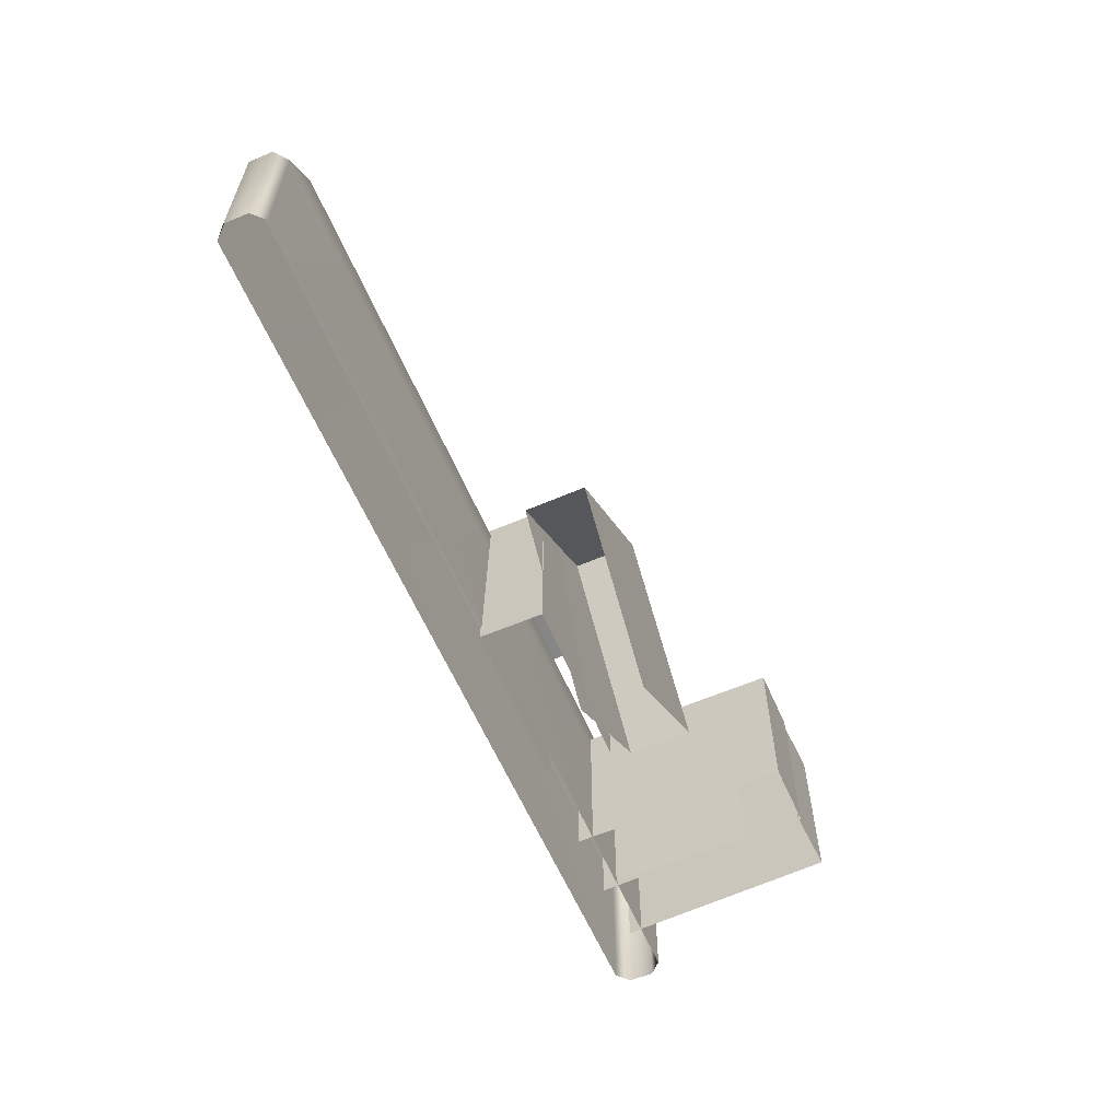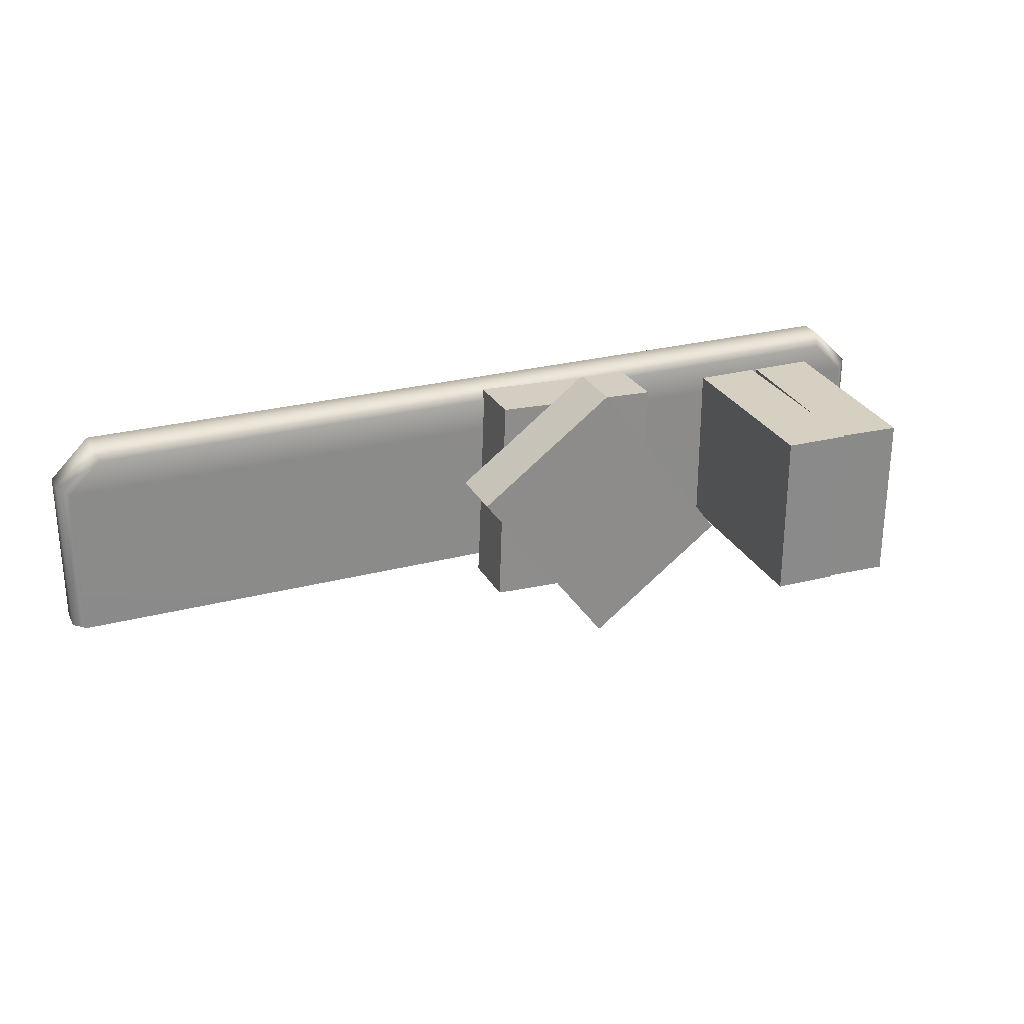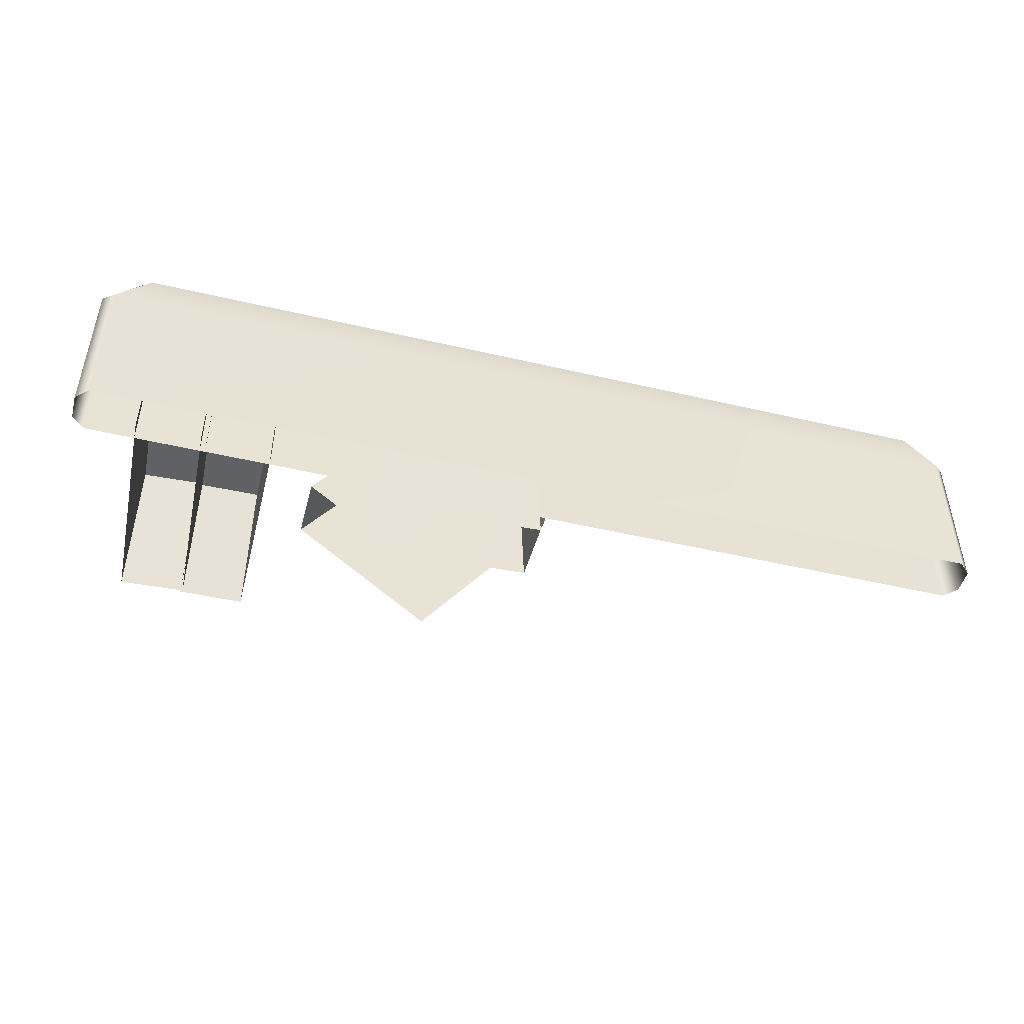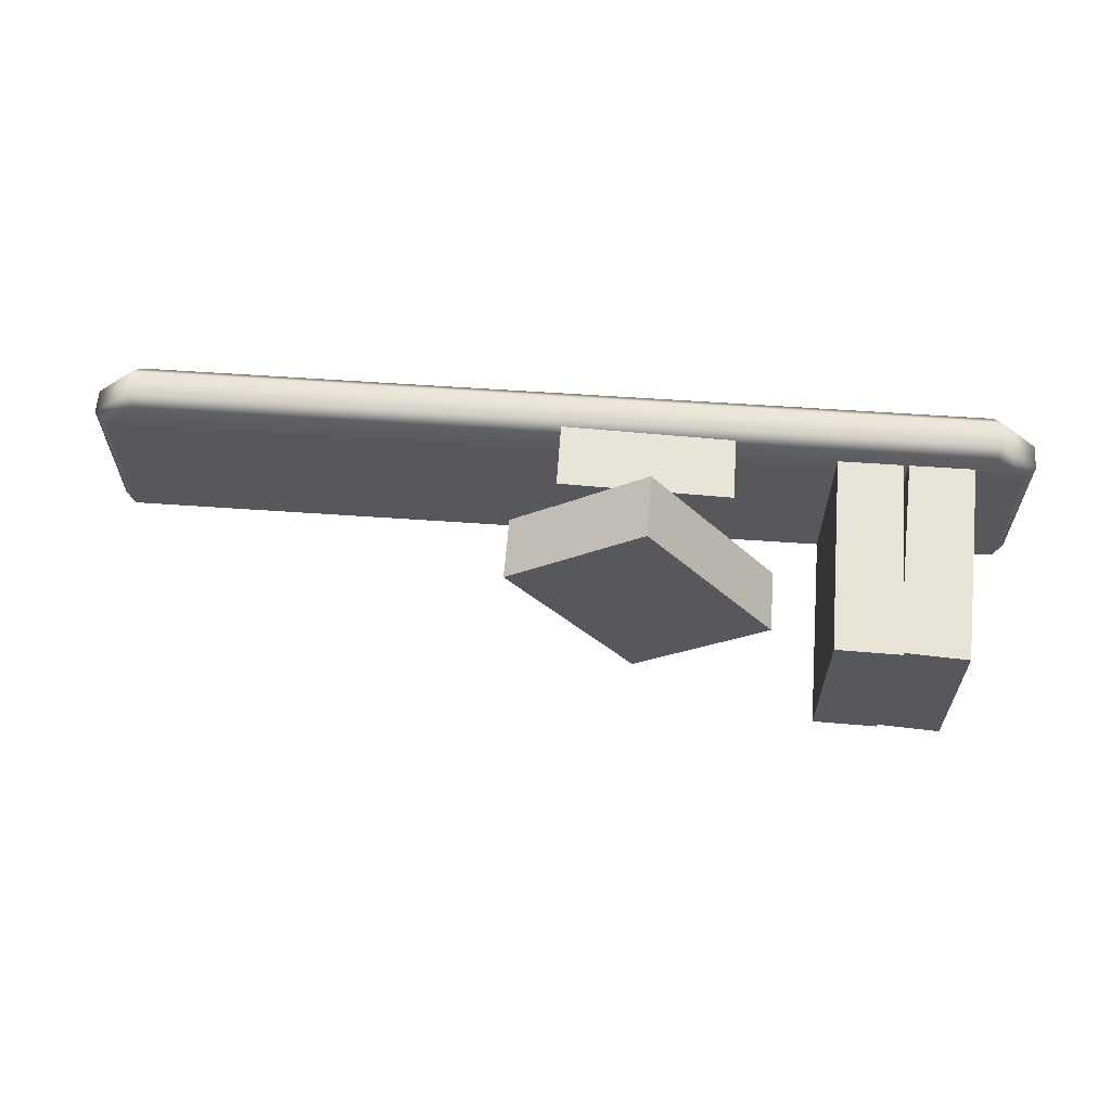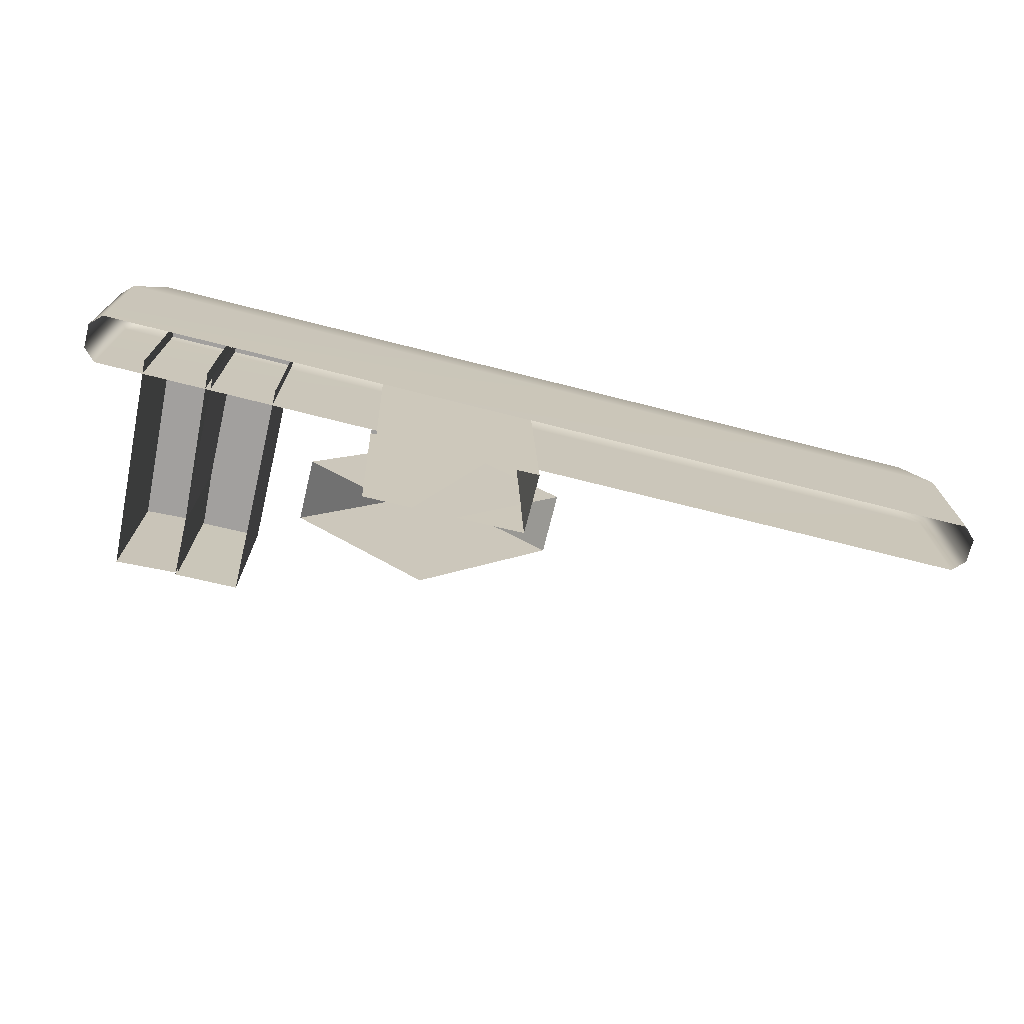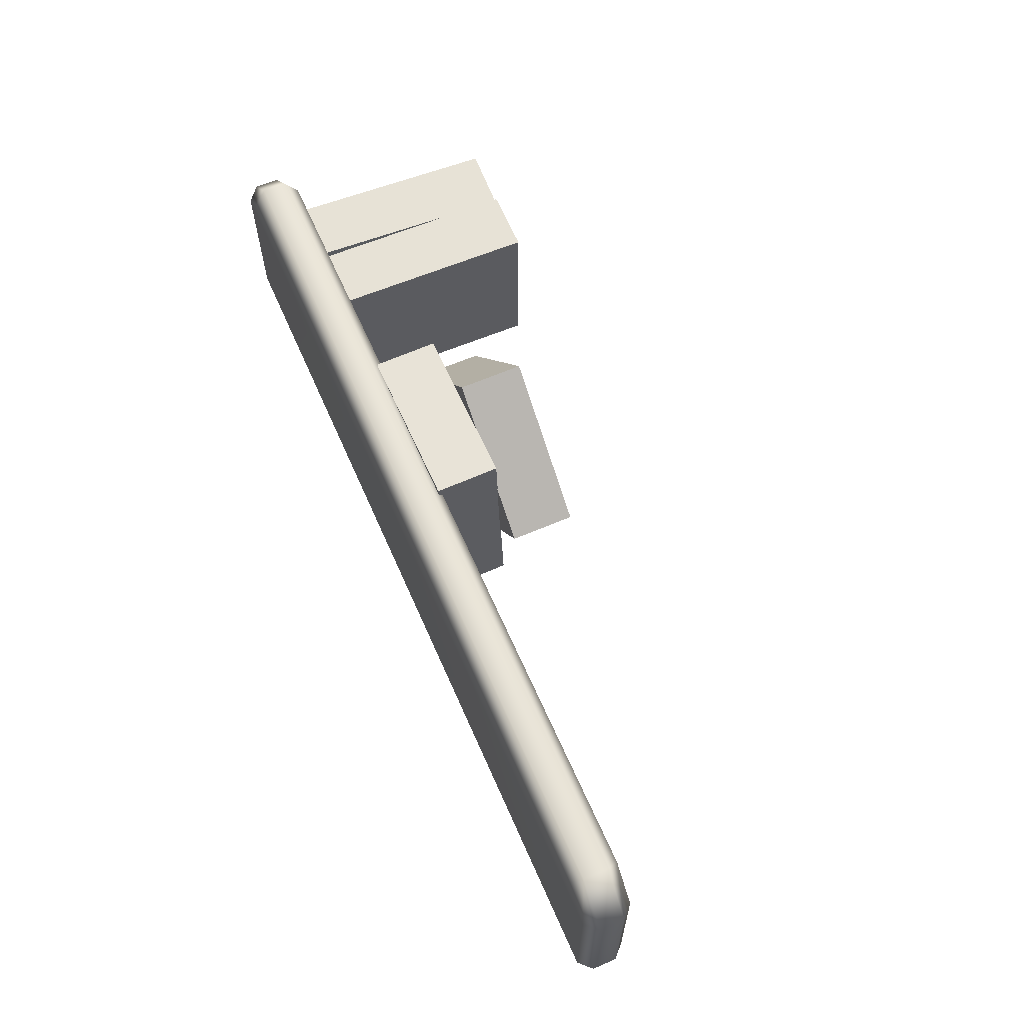
<metadata>
{"format":"obj","ext":"obj","renderer":"f3d","projection":"perspective","resolution":1024,"background":"white","views":[{"elev":-59.6,"azim":113.0,"up":"+Z"},{"elev":26.5,"azim":157.5,"up":"+Z"},{"elev":-47.1,"azim":-14.9,"up":"+Z"},{"elev":62.2,"azim":-176.0,"up":"+Z"},{"elev":-71.9,"azim":-14.2,"up":"+Z"},{"elev":63.0,"azim":66.3,"up":"+Z"}]}
</metadata>
<code>
v -6.611 0.05162 -1.26
v -6.79 0.2304 -1.26
v -6.611 0.05162 0.9996
v -6.79 0.2304 1.074
v 6.79 0.2304 -1.26
v 6.611 0.05162 -1.26
v 6.611 0.05162 0.9996
v 6.79 0.2304 1.074
v -6.132 0.05162 1.478
v -6.206 0.2304 1.657
v 6.132 0.05162 1.478
v 6.206 0.2304 1.657
v -6.79 0.588 -1.26
v -6.611 0.7667 -1.26
v -6.611 0.7667 0.9996
v -6.79 0.588 1.074
v -6.132 0.7667 1.478
v -6.206 0.588 1.657
v 6.132 0.7667 1.478
v 6.206 0.588 1.657
v 6.611 0.7667 -1.26
v 6.79 0.588 -1.26
v 6.611 0.7667 0.9996
v 6.79 0.588 1.074
v -3.945 0.5399 1.238
v -4.884 0.5545 1.238
v -3.896 3.729 1.238
v -4.834 3.744 1.238
v -3.896 3.729 -1.238
v -4.834 3.744 -1.238
v -3.945 0.5399 -1.238
v -4.884 0.5545 -1.238
v -4.761 0.5526 1.238
v -4.711 3.742 -1.238
v -4.056 0.5416 1.238
v -4.006 3.731 -1.238
v -4.006 3.731 1.104
v -4.711 3.742 1.104
v -4.008 3.618 1.238
v -4.713 3.629 1.238
v -3.933 1.365 -1.238
v -3.933 1.365 1.238
v -4.04 1.584 1.238
v -4.745 1.595 1.238
v -4.871 1.38 1.238
v -4.871 1.38 -1.238
v -4.046 1.149 1.238
v -4.751 1.16 1.238
v 0.1311 1.696 -1.537
v 0.1317 0.7571 -1.552
v 0.004825 1.645 1.65
v 0.005415 0.7064 1.635
v -2.47 1.645 1.552
v -2.469 0.7064 1.537
v -2.344 1.696 -1.635
v -2.343 0.7571 -1.65
v 0.1316 0.8801 -1.55
v -2.469 0.8294 1.539
v 0.1312 1.585 -1.539
v -2.47 1.534 1.55
v -0.1291 1.534 1.643
v -0.1287 0.8294 1.632
v 0.009355 1.536 1.536
v 0.009799 0.8311 1.524
v -2.376 1.682 -0.8106
v 0.09843 1.682 -0.7125
v 0.0899 1.569 -0.4971
v 0.09034 0.8635 -0.5083
v 0.09902 0.744 -0.7274
v -2.376 0.744 -0.8255
v 0.1071 1.576 -0.9315
v 0.1076 0.8704 -0.9427
v -3.213 1.698 -0.5354
v -3.204 2.636 -0.5238
v -1.295 1.648 2.013
v -1.287 2.586 2.025
v 0.6835 1.648 0.5238
v 0.6923 2.586 0.5354
v -1.234 1.698 -2.025
v -1.226 2.636 -2.013
v -3.206 2.513 -0.5253
v 0.6911 2.463 0.5339
v -3.212 1.808 -0.5341
v 0.6845 1.758 0.5252
v -1.187 1.758 1.934
v -1.181 2.463 1.942
v -1.362 1.76 1.924
v -1.355 2.465 1.933
v -0.7382 1.685 -1.365
v -2.717 1.685 0.1239
v -2.585 1.792 0.2989
v -2.579 2.497 0.3077
v -2.708 2.623 0.1355
v -0.7294 2.623 -1.354
v -2.847 1.798 -0.04846
v -2.84 2.504 -0.03971
v -4.969 0.525 1.238
v -5.906 0.5732 1.238
v -4.805 3.711 1.238
v -5.742 3.759 1.238
v -4.805 3.711 -1.238
v -5.742 3.759 -1.238
v -4.969 0.525 -1.238
v -5.906 0.5732 -1.238
v -5.783 0.5669 1.238
v -5.619 3.753 -1.238
v -5.079 0.5307 1.238
v -4.915 3.716 -1.238
v -4.915 3.716 1.104
v -5.619 3.753 1.104
v -4.921 3.604 1.238
v -5.625 3.64 1.238
v -4.926 1.349 -1.238
v -4.926 1.349 1.238
v -5.025 1.572 1.238
v -5.73 1.608 1.238
v -5.864 1.397 1.238
v -5.864 1.397 -1.238
v -5.048 1.138 1.238
v -5.752 1.174 1.238
f 2 1 3 4
f 4 3 9 10
f 6 5 8 7
f 7 8 12 11
f 10 9 11 12
f 14 13 16 15
f 15 16 18 17
f 17 18 20 19
f 19 20 24 23
f 22 21 23 24
f 3 7 11 9
f 18 10 12 20
f 8 5 22 24
f 16 13 2 4
f 15 23 21 14
f 4 10 18 16
f 12 8 24 20
f 15 17 19 23
f 3 1 6 7
f 27 29 36 37
f 34 30 28 38
f 27 28 40 39
f 36 34 38 37
f 38 28 27 37
f 27 42 41 29
f 39 43 42 27
f 40 44 43 39
f 28 45 44 40
f 46 45 28 30
f 42 43 47
f 44 48 47 43
f 45 48 44
f 31 41 42 25
f 25 42 47 35
f 48 33 35 47
f 45 26 33 48
f 46 32 26 45
f 51 53 60 61
f 58 54 52 62
f 51 52 64 63
f 60 58 62 61
f 62 52 51 61
f 51 66 65 53
f 63 67 66 51
f 64 68 67 63
f 52 69 68 64
f 70 69 52 54
f 66 67 71
f 68 72 71 67
f 69 72 68
f 55 65 66 49
f 49 66 71 59
f 72 57 59 71
f 69 50 57 72
f 70 56 50 69
f 75 77 84 85
f 82 78 76 86
f 75 76 88 87
f 84 82 86 85
f 86 76 75 85
f 75 90 89 77
f 87 91 90 75
f 88 92 91 87
f 76 93 92 88
f 94 93 76 78
f 90 91 95
f 92 96 95 91
f 93 96 92
f 79 89 90 73
f 73 90 95 83
f 96 81 83 95
f 93 74 81 96
f 94 80 74 93
f 99 101 108 109
f 106 102 100 110
f 99 100 112 111
f 108 106 110 109
f 110 100 99 109
f 99 114 113 101
f 111 115 114 99
f 112 116 115 111
f 100 117 116 112
f 118 117 100 102
f 114 115 119
f 116 120 119 115
f 117 120 116
f 103 113 114 97
f 97 114 119 107
f 120 105 107 119
f 117 98 105 120
f 118 104 98 117

</code>
